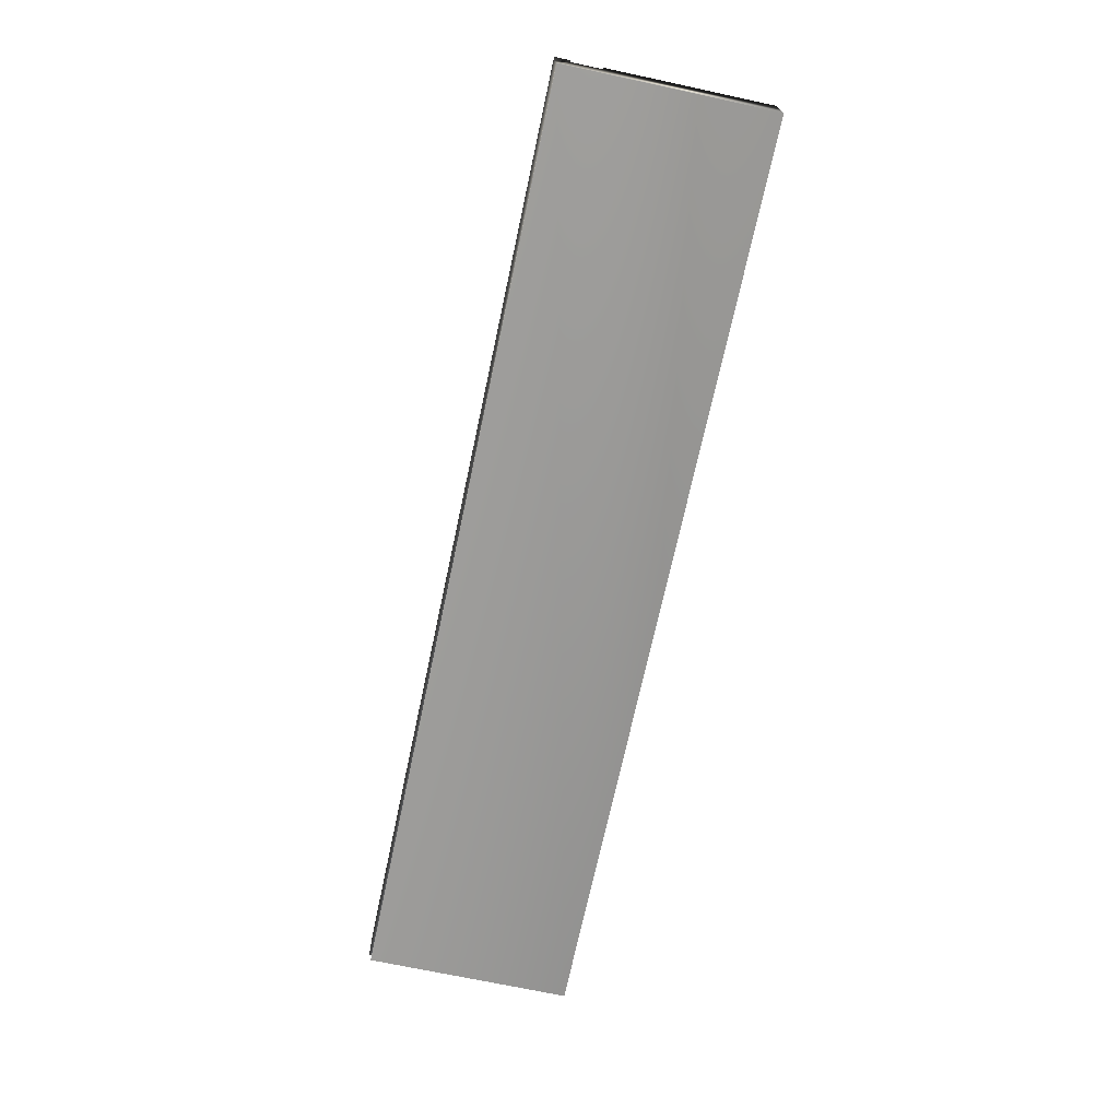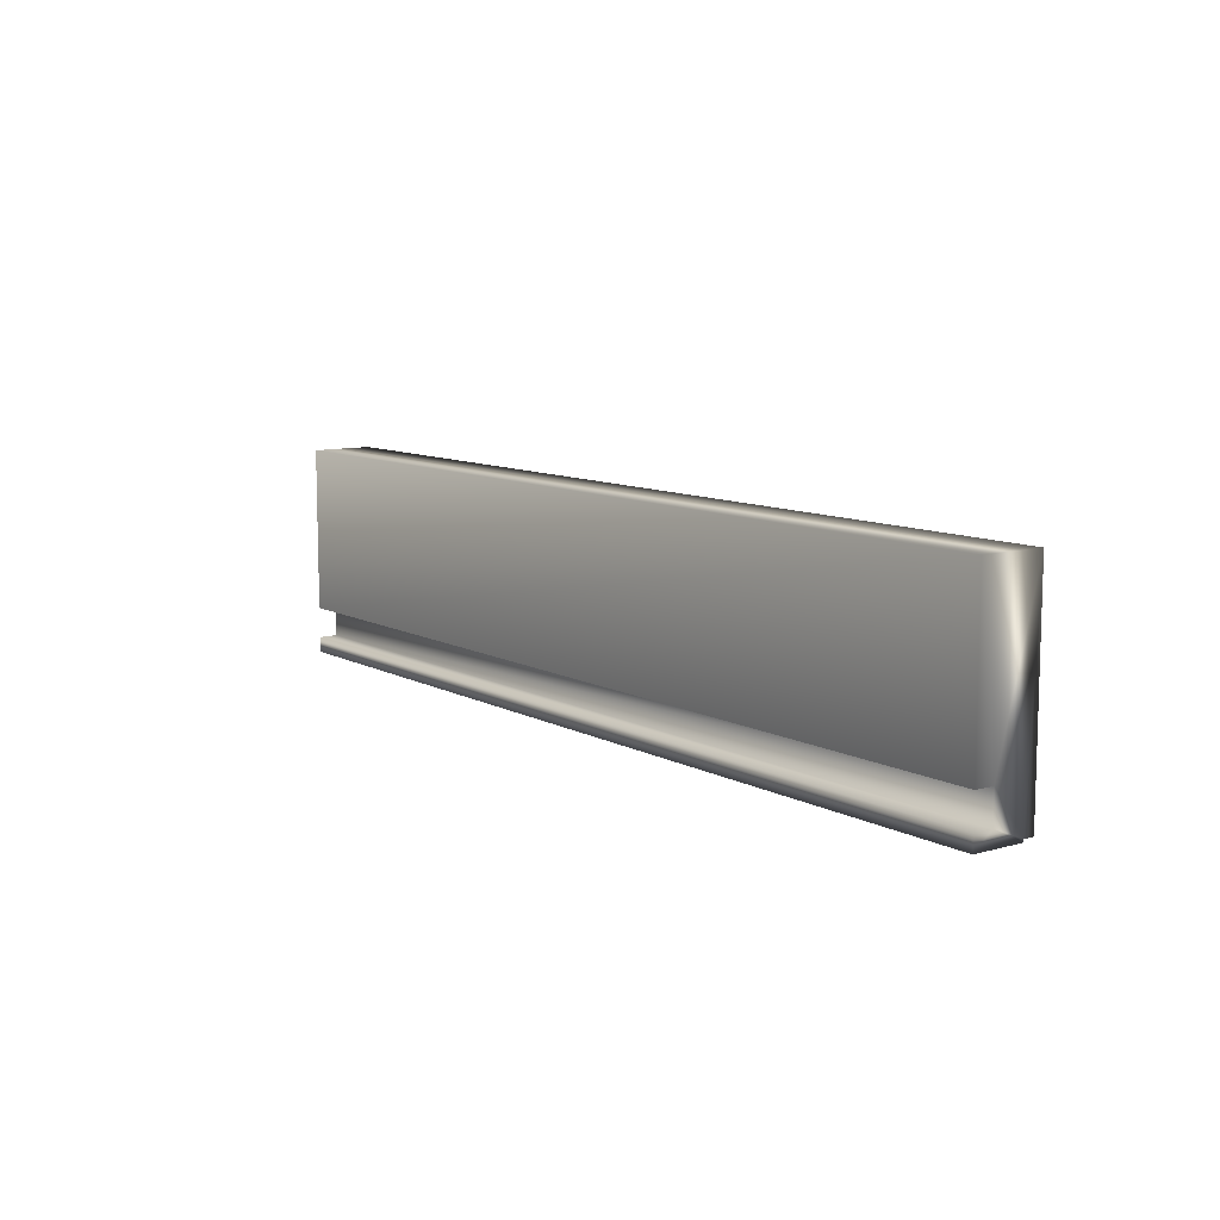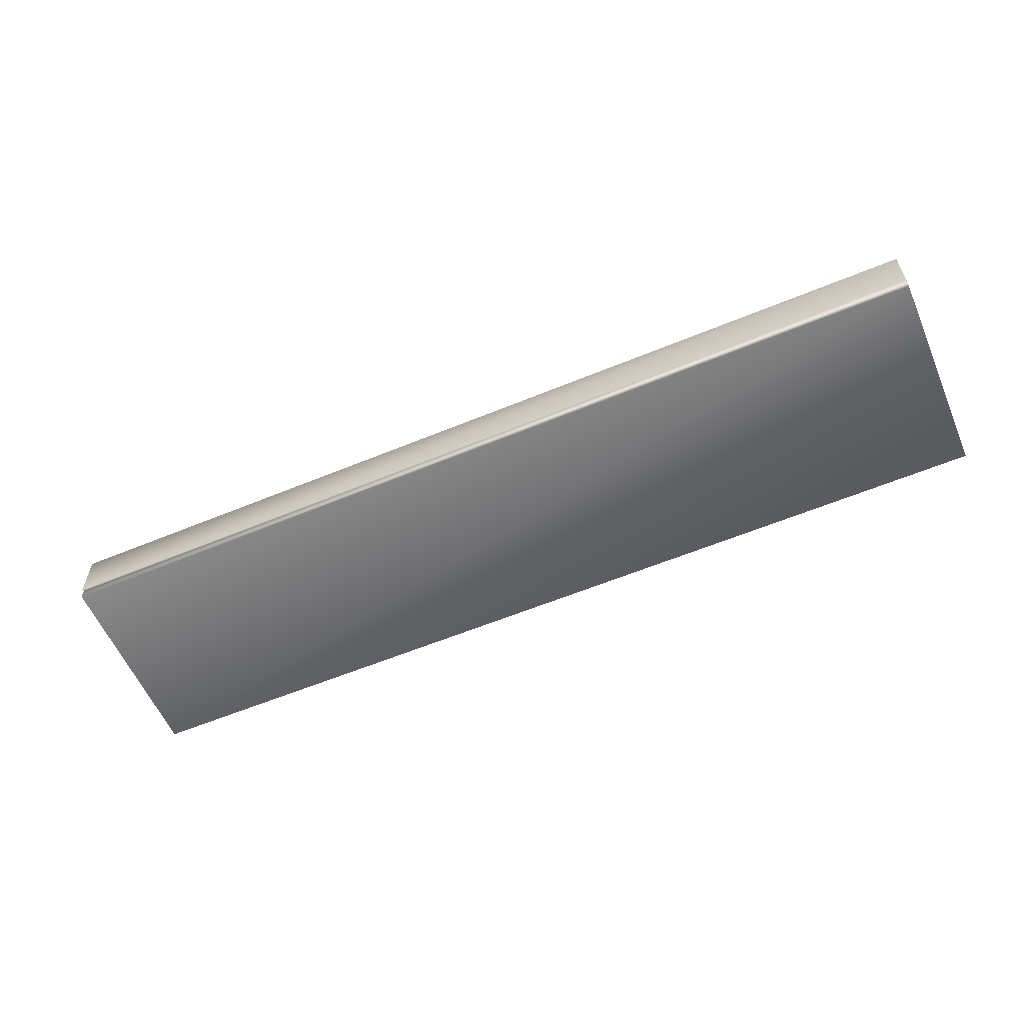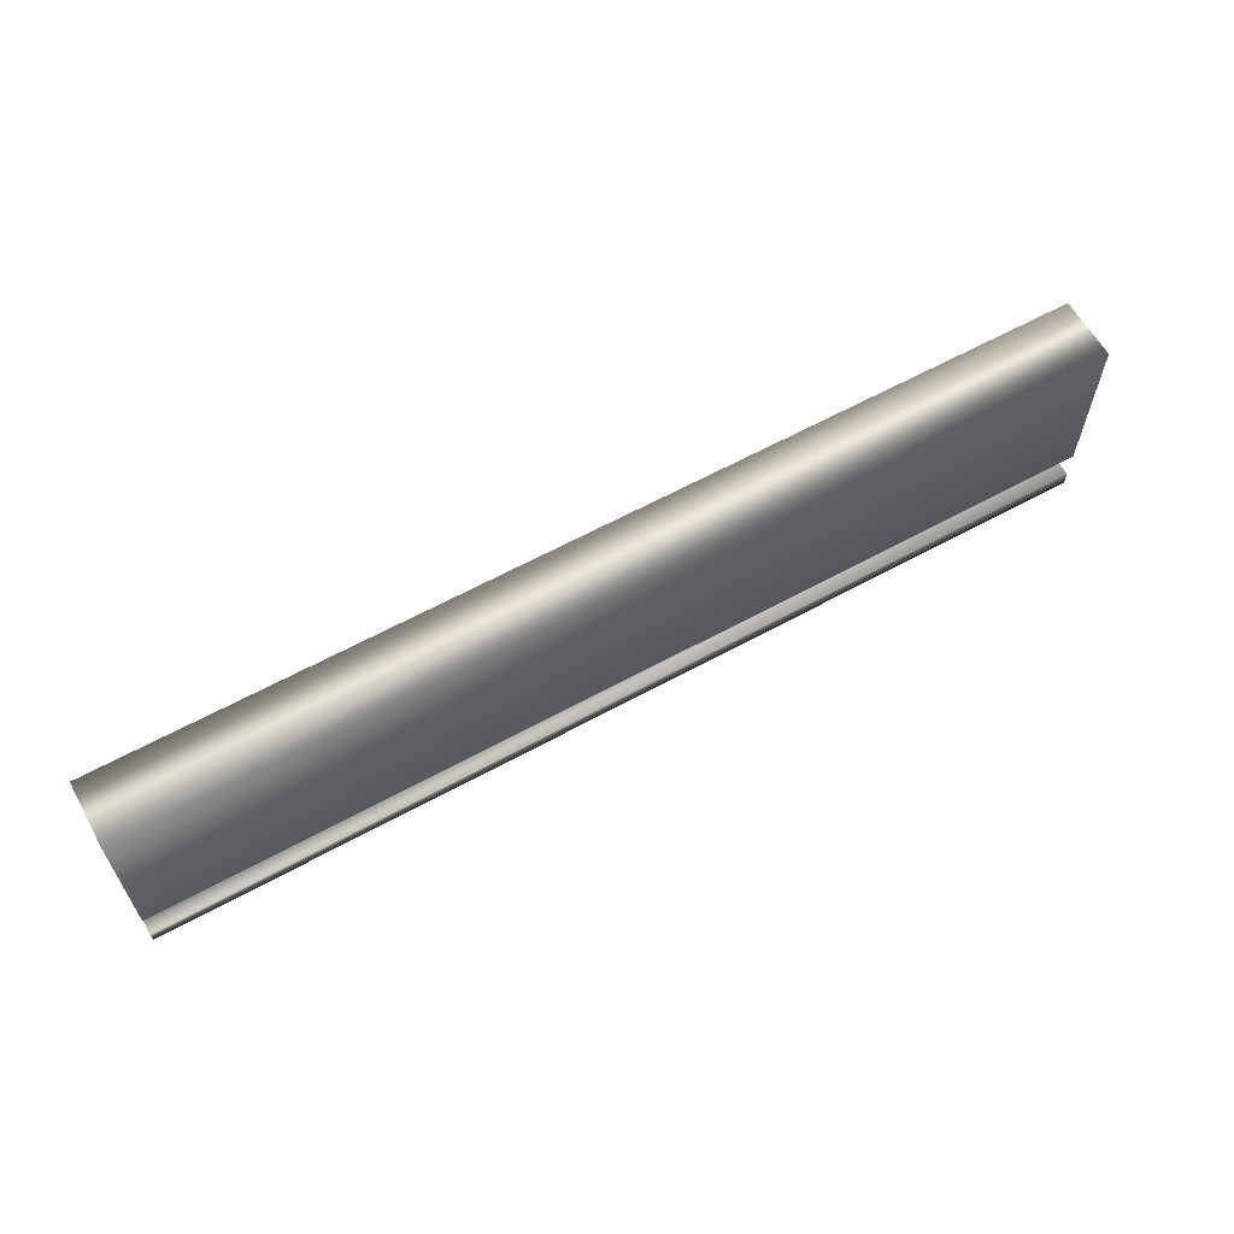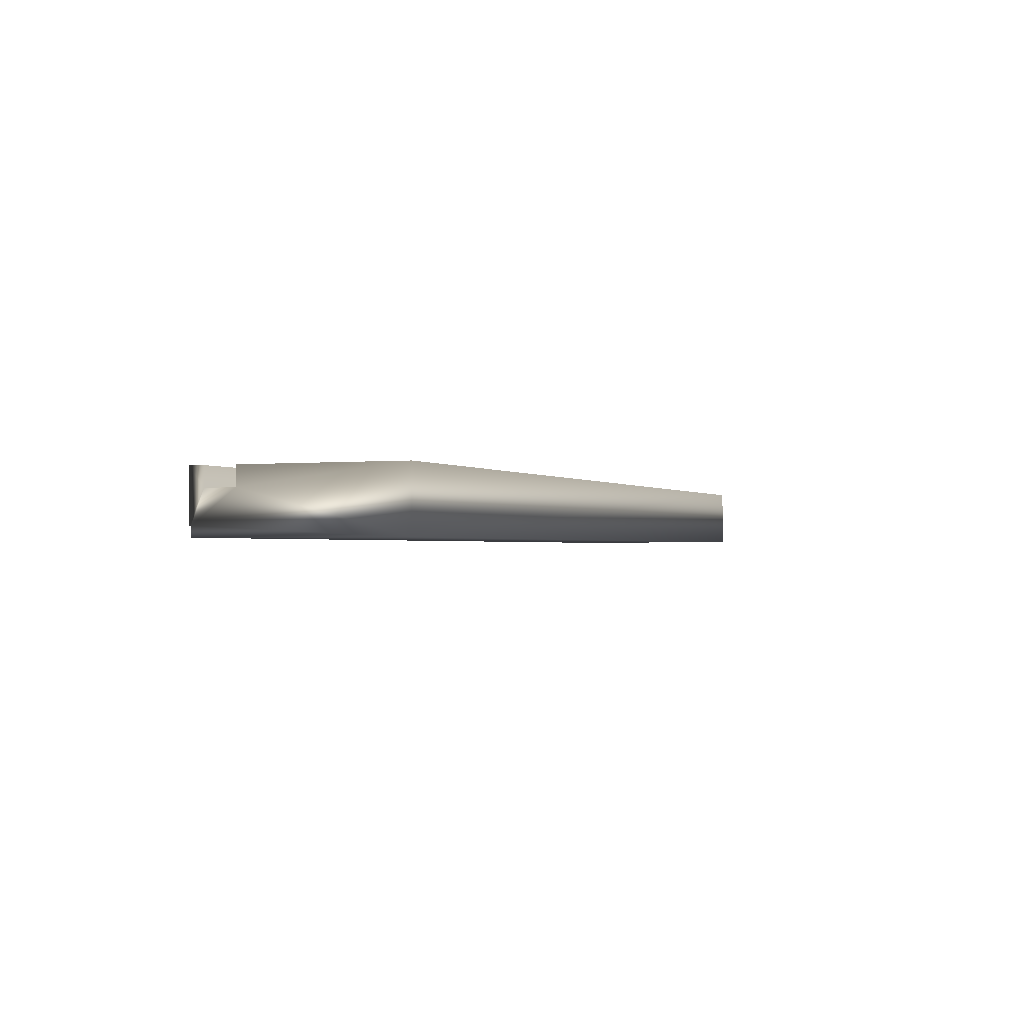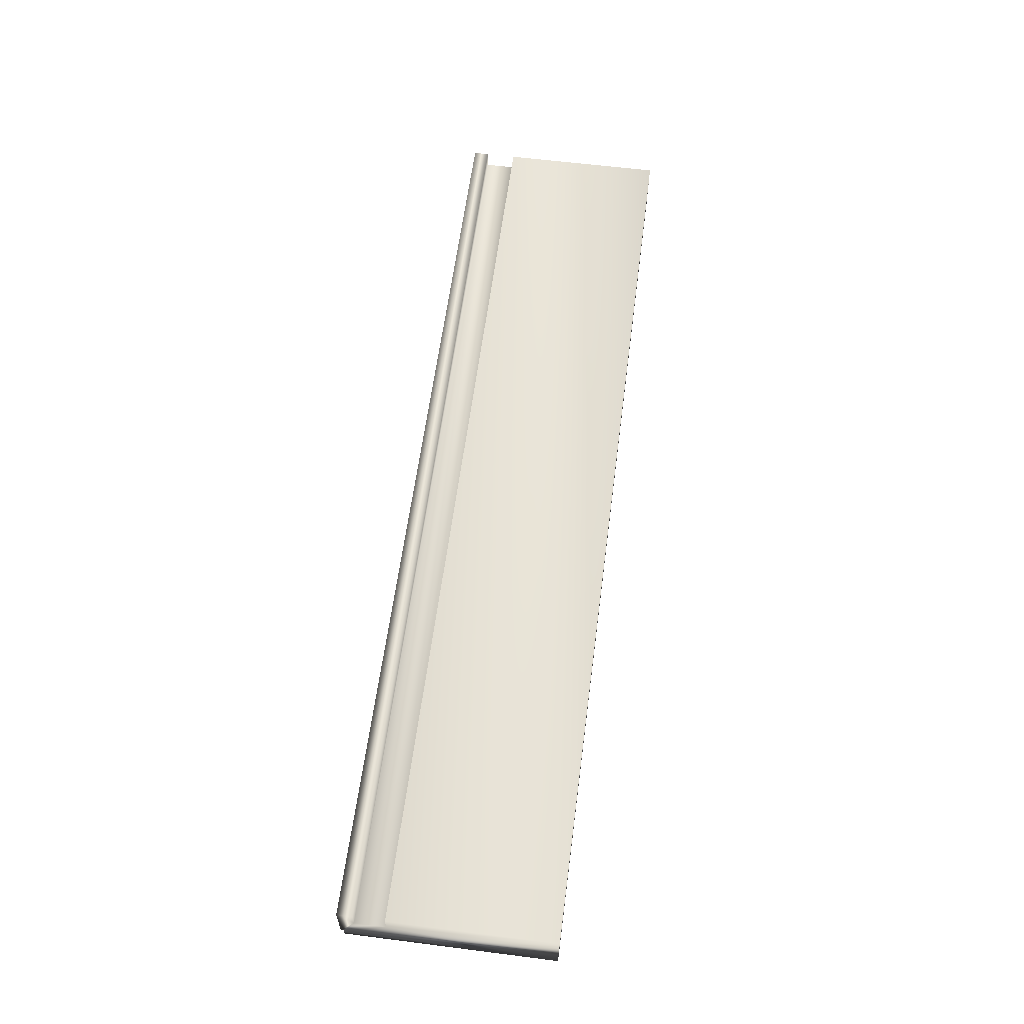
<metadata>
{"format":"obj","ext":"obj","renderer":"f3d","projection":"perspective","resolution":1024,"background":"white","views":[{"elev":-70.5,"azim":-102.1,"up":"+Y"},{"elev":9.7,"azim":-126.4,"up":"+Z"},{"elev":-58.5,"azim":-156.8,"up":"+Y"},{"elev":62.0,"azim":150.9,"up":"+Z"},{"elev":-1.3,"azim":-67.6,"up":"+Y"},{"elev":60.7,"azim":-82.6,"up":"+Y"}]}
</metadata>
<code>
v 0.6018 2.667 -153.4
v 0.6018 2.708 -153.4
v 4.393 2.667 -153.4
v 4.393 2.708 -153.4
v 0.6018 2.667 -152.6
v 4.393 2.667 -152.6
v 0.6018 2.917 -152.6
v 4.393 2.917 -152.6
v 0.6018 2.917 -153.3
v 4.393 2.917 -153.3
v 0.6018 2.839 -153.3
v 4.393 2.839 -153.3
v 0.6018 2.839 -153.4
v 4.393 2.839 -153.4
v 0.6018 2.917 -153.4
v 4.393 2.917 -153.4
v 4.393 2.708 -153.5
v 4.393 2.917 -153.5
v 0.6018 2.708 -153.5
v 0.6018 2.917 -153.5
f 1 2 3
f 3 2 4
f 5 1 6
f 6 1 3
f 7 5 8
f 8 5 6
f 9 7 10
f 10 7 8
f 11 9 12
f 12 9 10
f 13 11 14
f 14 11 12
f 15 13 16
f 16 13 14
f 4 17 14
f 14 17 18
f 14 18 16
f 14 12 4
f 4 12 6
f 4 6 3
f 10 8 12
f 12 8 6
f 2 19 4
f 4 19 17
f 20 15 18
f 18 15 16
f 20 19 13
f 13 19 2
f 13 2 11
f 11 2 5
f 11 5 7
f 2 1 5
f 7 9 11
f 13 15 20
f 19 20 17
f 17 20 18

</code>
